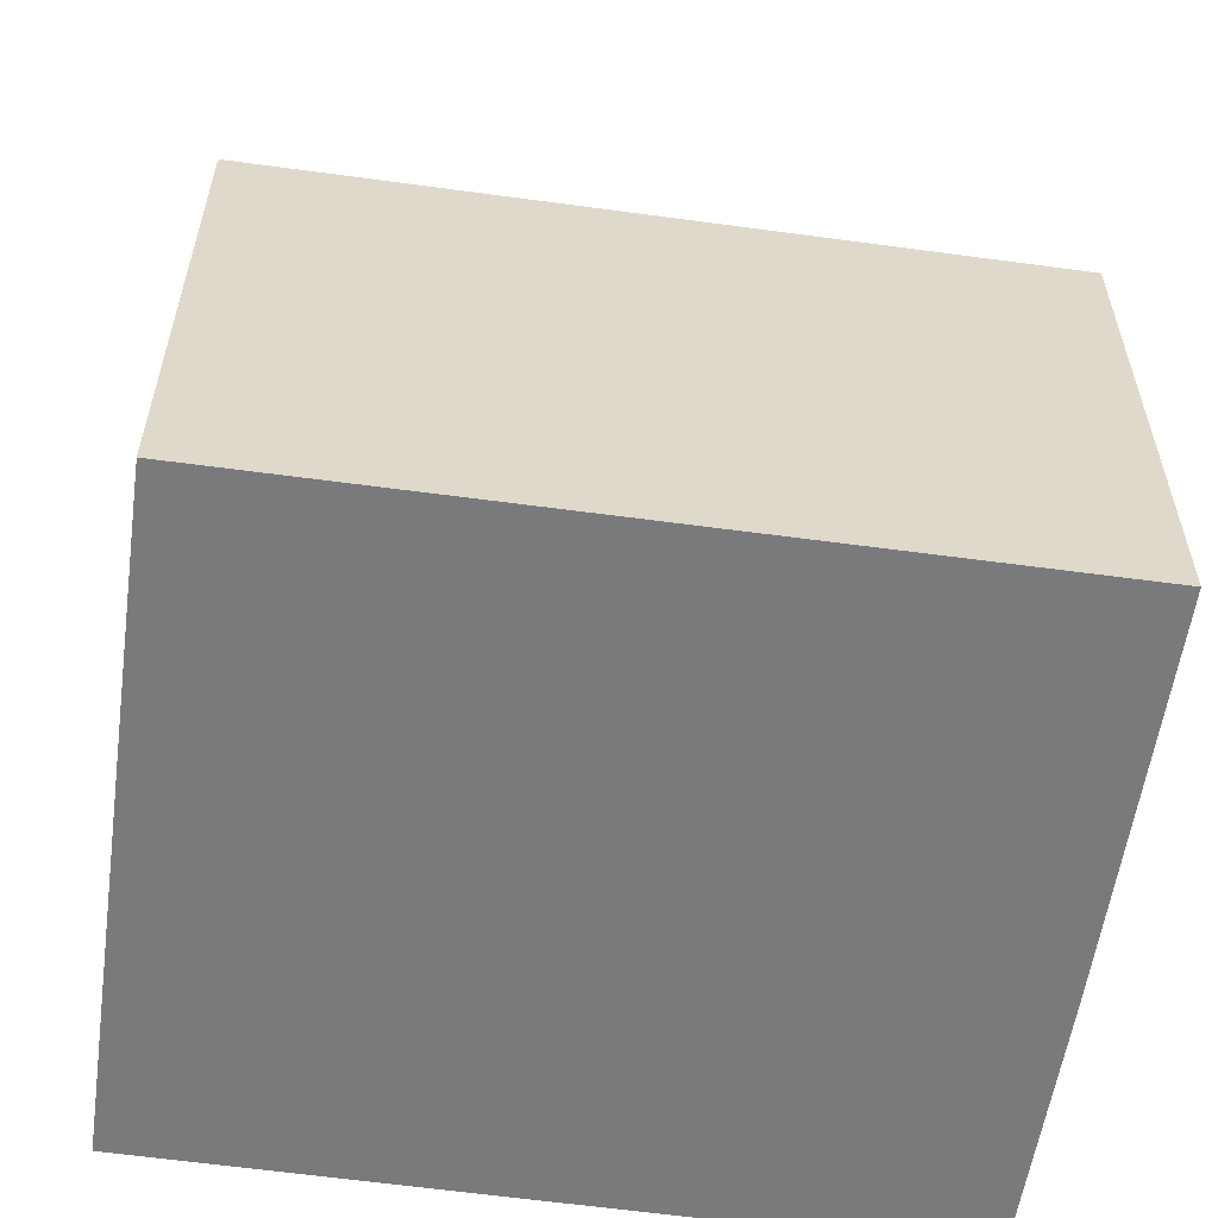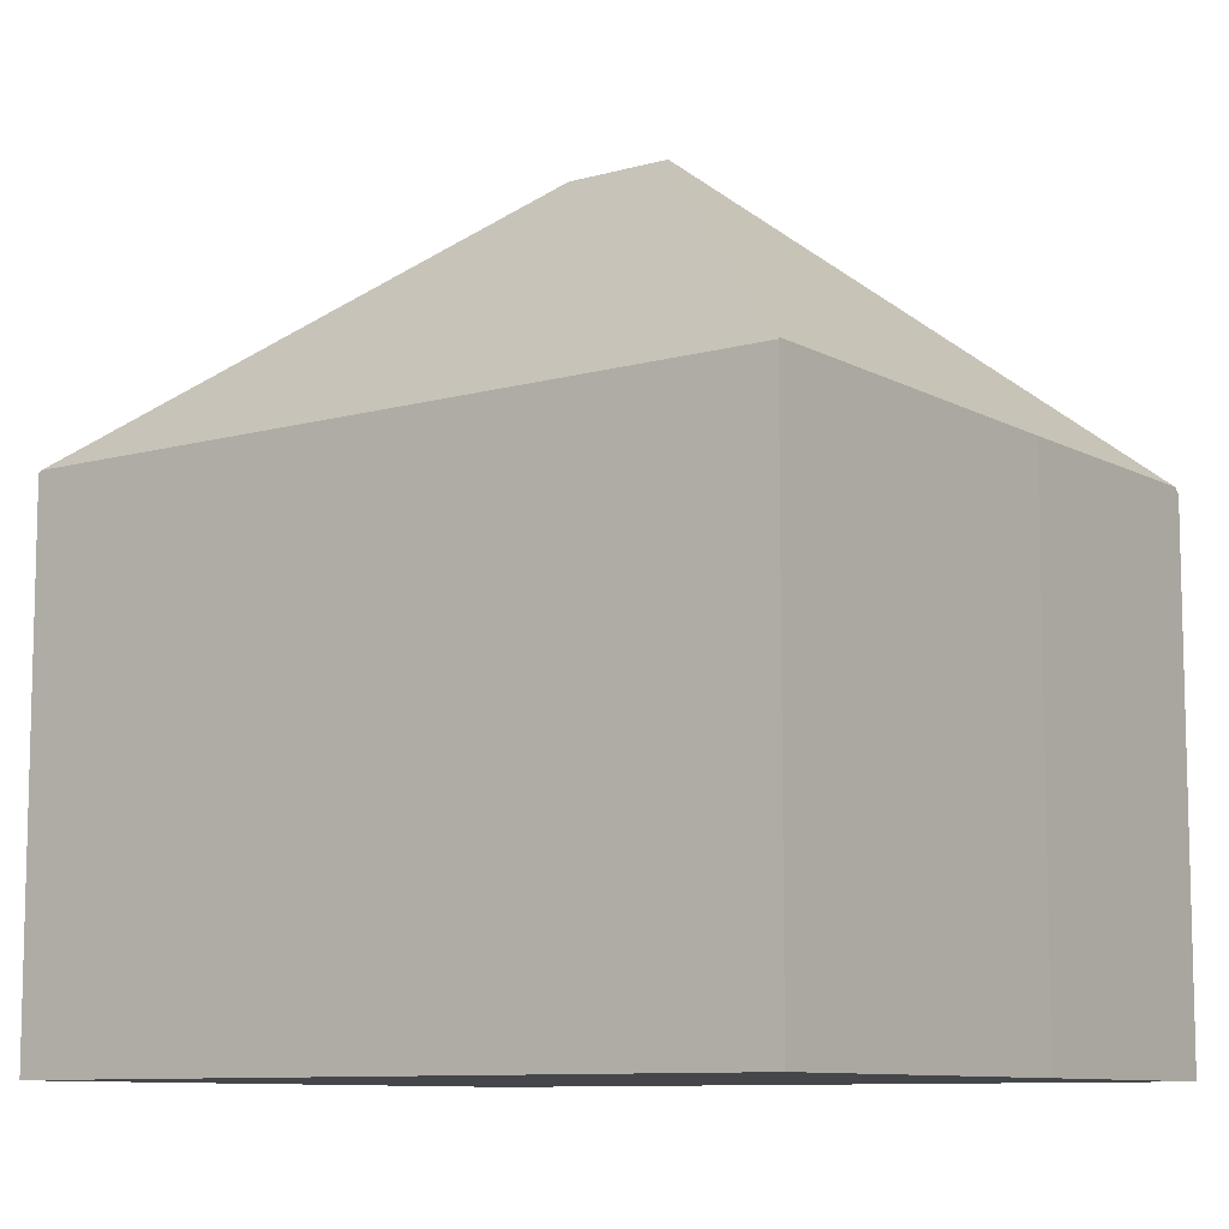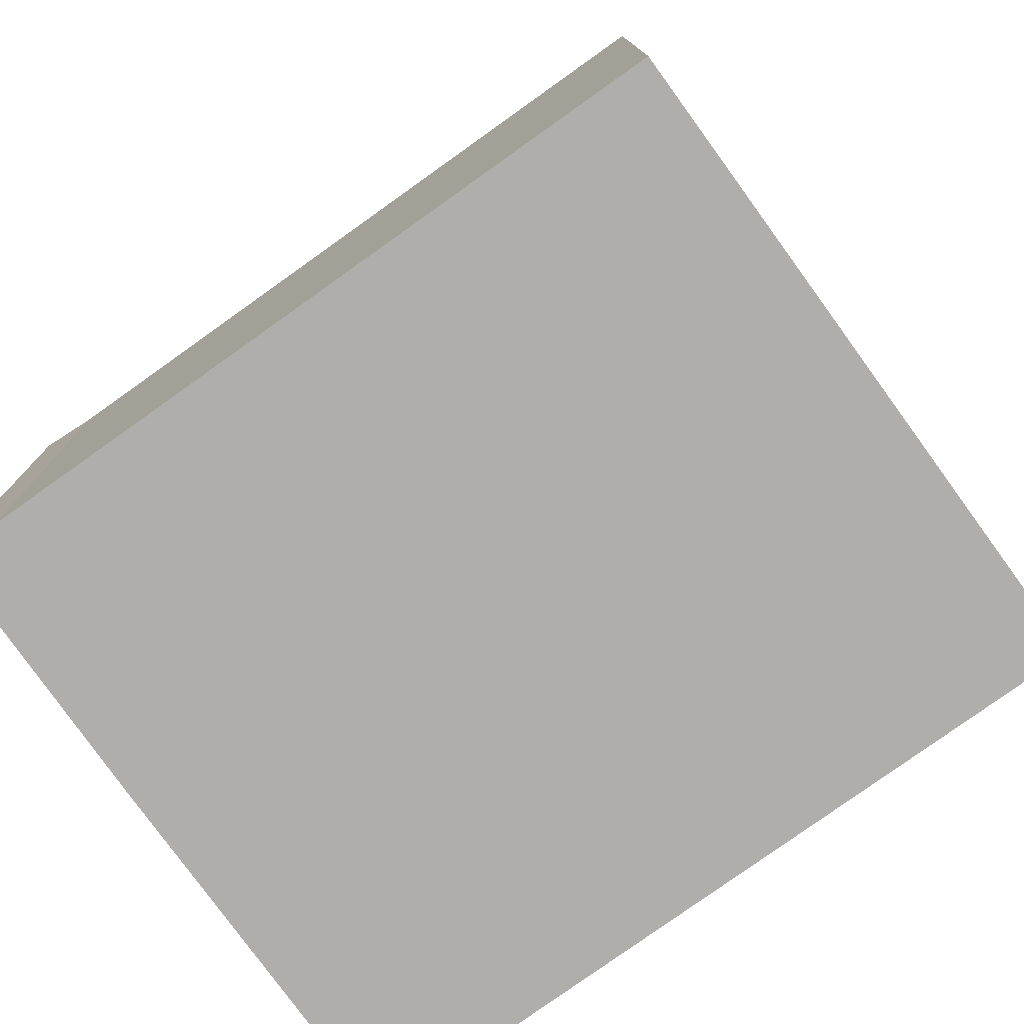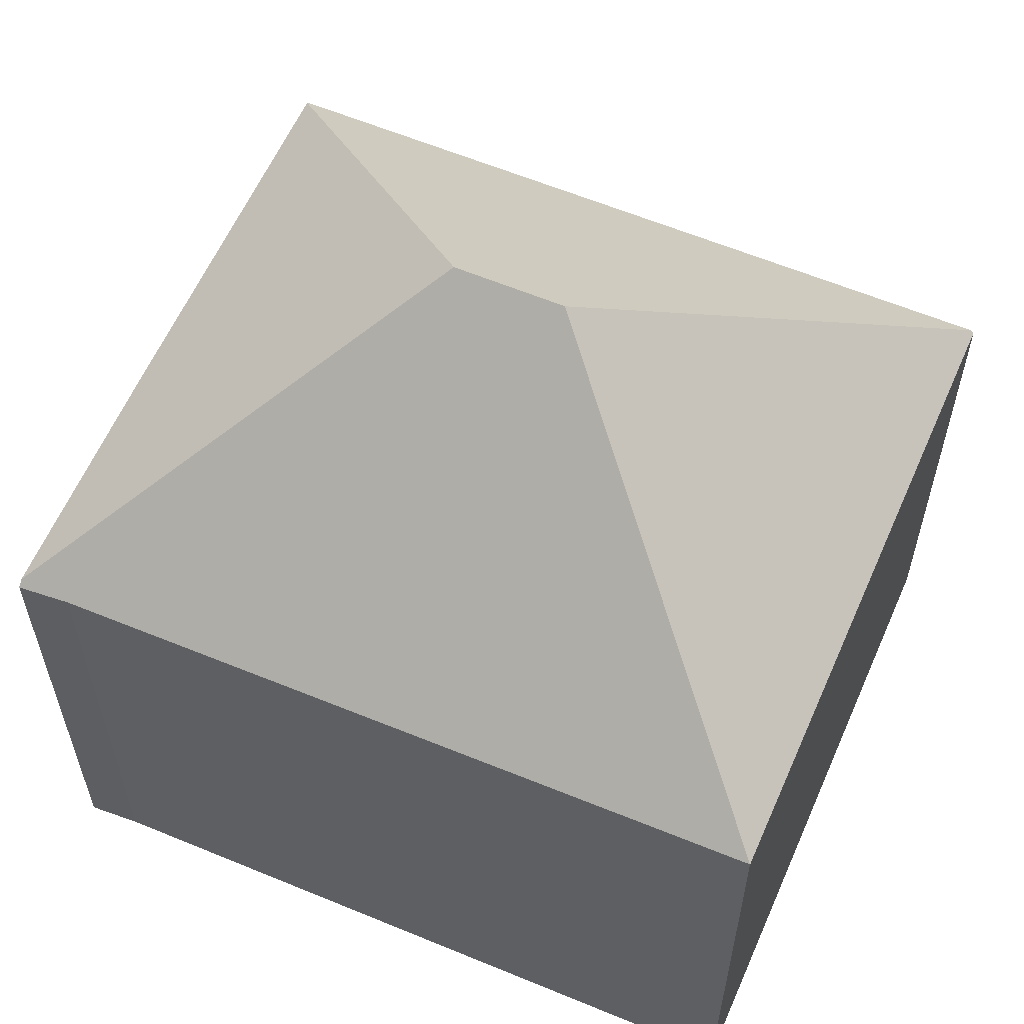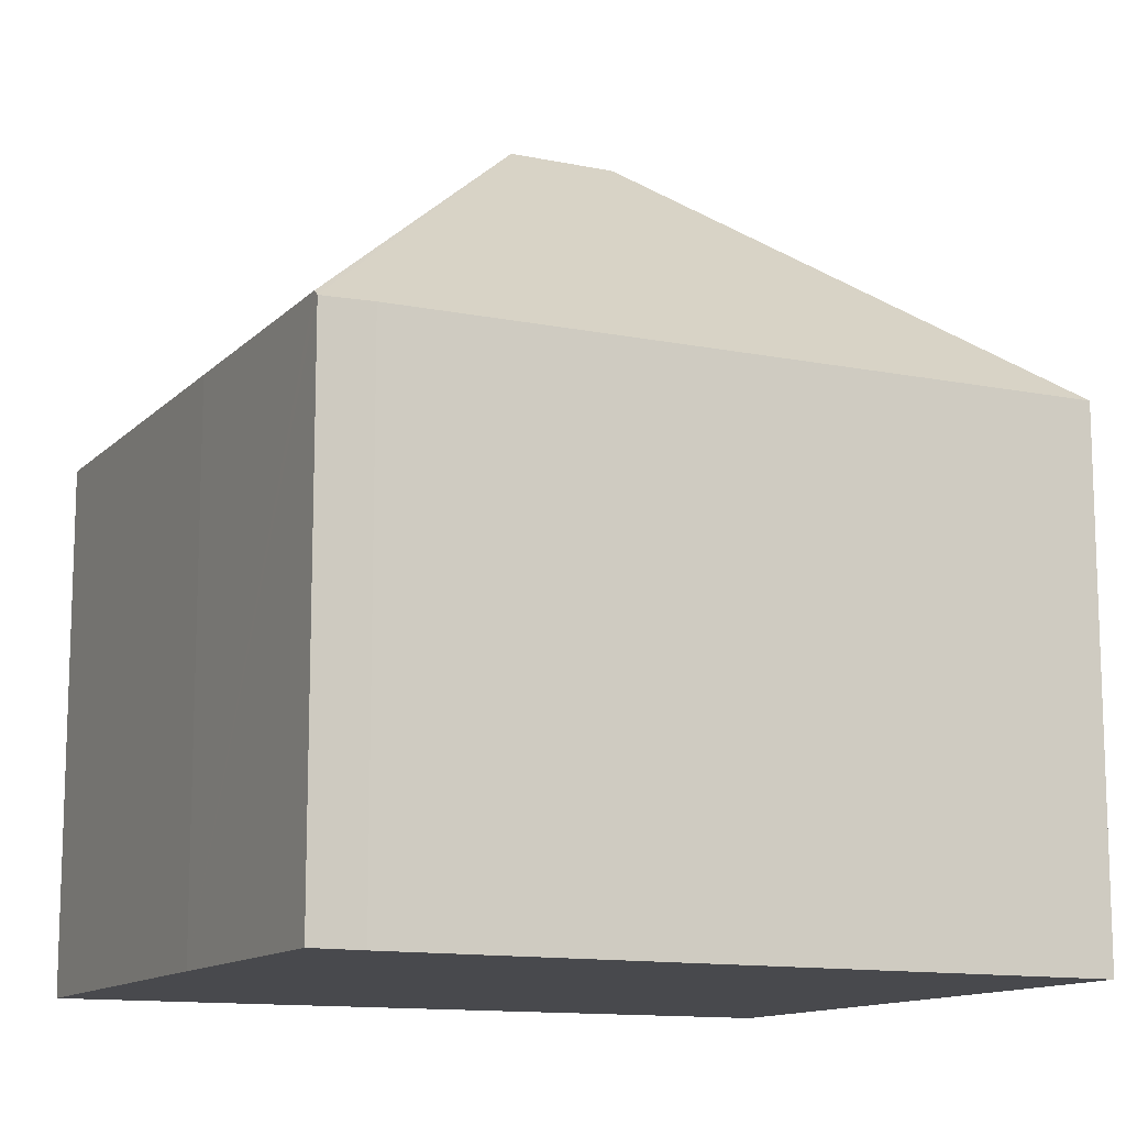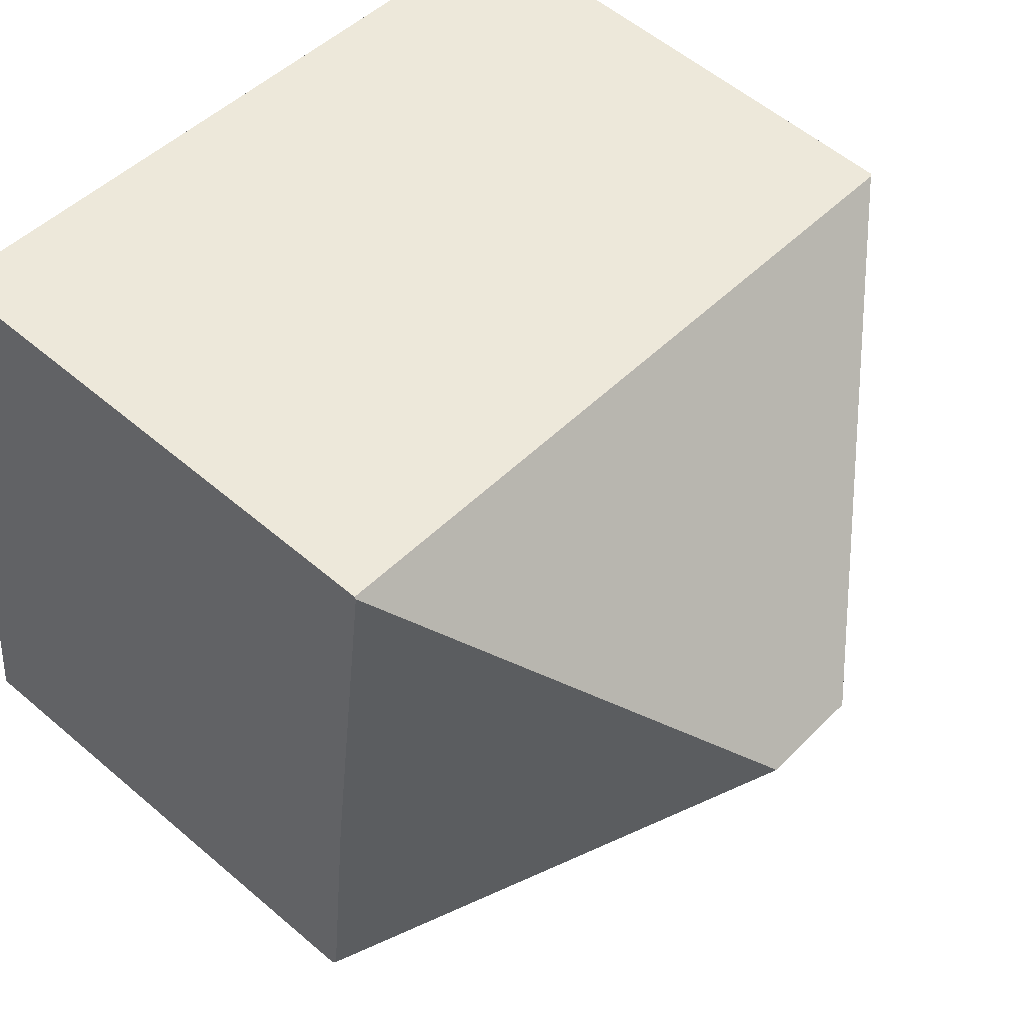
<metadata>
{"format":"obj","ext":"obj","renderer":"f3d","projection":"perspective","resolution":1024,"background":"white","views":[{"elev":-58.2,"azim":-15.5,"up":"+Y"},{"elev":-9.4,"azim":28.8,"up":"+Y"},{"elev":-77.6,"azim":-151.6,"up":"+Y"},{"elev":59.1,"azim":-164.0,"up":"+Y"},{"elev":-12.5,"azim":146.7,"up":"+Y"},{"elev":56.6,"azim":131.7,"up":"+Z"}]}
</metadata>
<code>
v  5.983 13.11 -4.588
v  12.83 8.486 -9.093
v  1.409 8.572 -10.5
v  13.68 8.444 -9.03
v  7.765 13.11 -4.354
v  13.66 8.536 -8.923
v  0.051 8.511 0.007
v  0 8.467 5.185e-16
v  12.38 8.537 1.599
v  12.37 8.511 1.629
v  13.17 8.511 -4.674
v  0 0 0
v  12.37 -9.975e-17 1.629
v  0.051 -4.286e-19 0.007
v  13.17 2.862e-16 -4.674
v  12.38 -9.791e-17 1.599
v  13.68 5.529e-16 -9.03
v  13.66 5.464e-16 -8.923
v  12.83 5.568e-16 -9.093
v  1.409 6.432e-16 -10.5
g defaultobject
f 1 2 3
f 2 1 4
f 4 1 5
f 4 5 6
f 7 3 8
f 3 7 1
f 9 7 10
f 7 9 5
f 7 5 1
f 11 5 9
f 5 11 6
f 8 10 7
f 10 8 12
f 10 12 13
f 13 12 14
f 10 11 9
f 11 10 13
f 11 13 15
f 15 13 16
f 15 6 11
f 6 15 4
f 4 15 17
f 17 15 18
f 4 19 2
f 19 4 17
f 2 20 3
f 20 2 19
f 20 8 3
f 8 20 12
f 20 14 12
f 14 20 13
f 13 20 19
f 13 19 16
f 16 19 15
f 15 19 18
f 18 19 17

</code>
